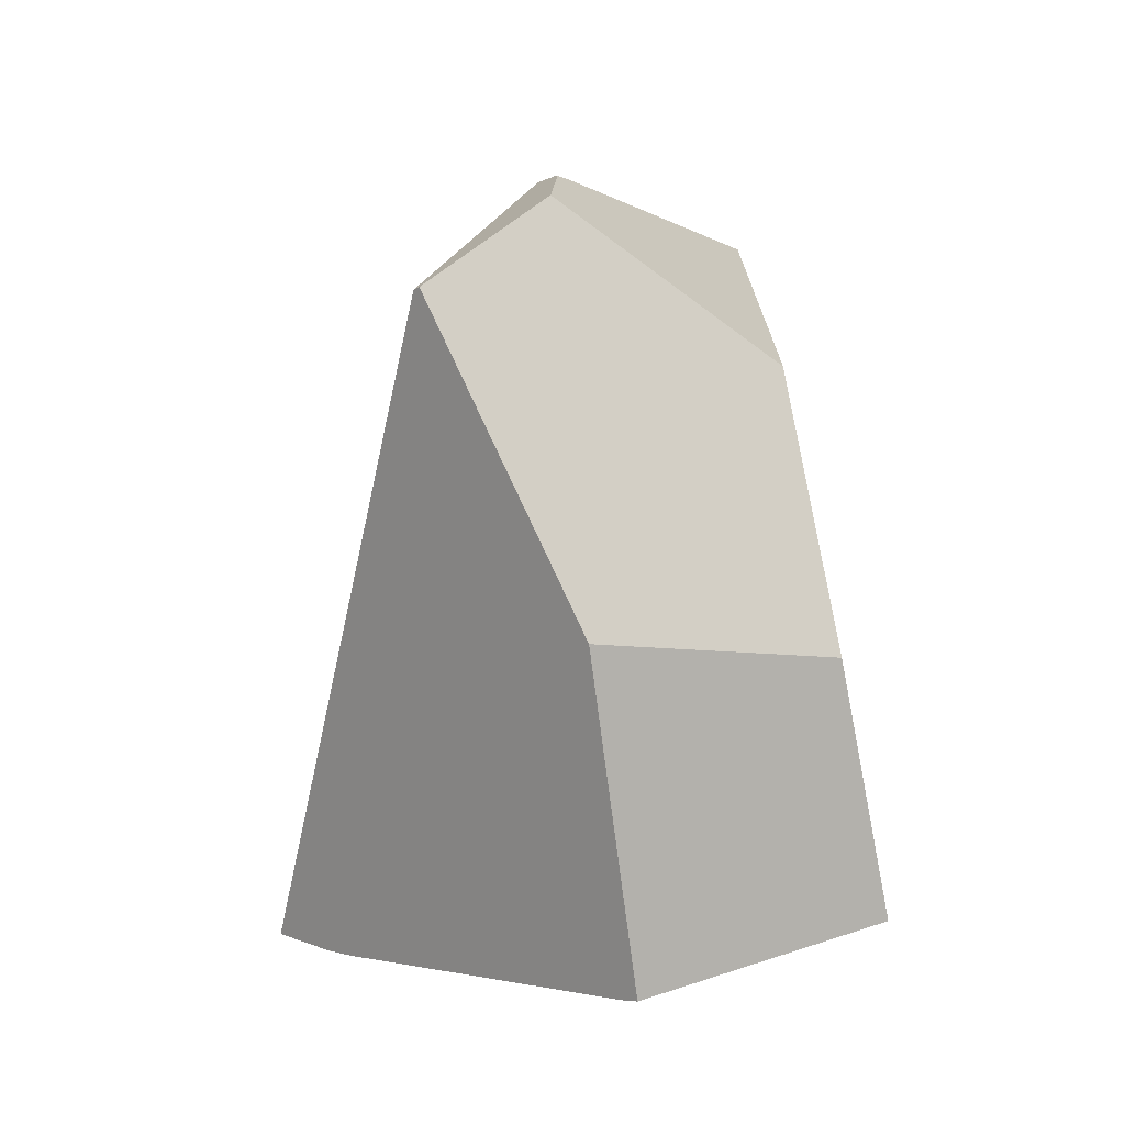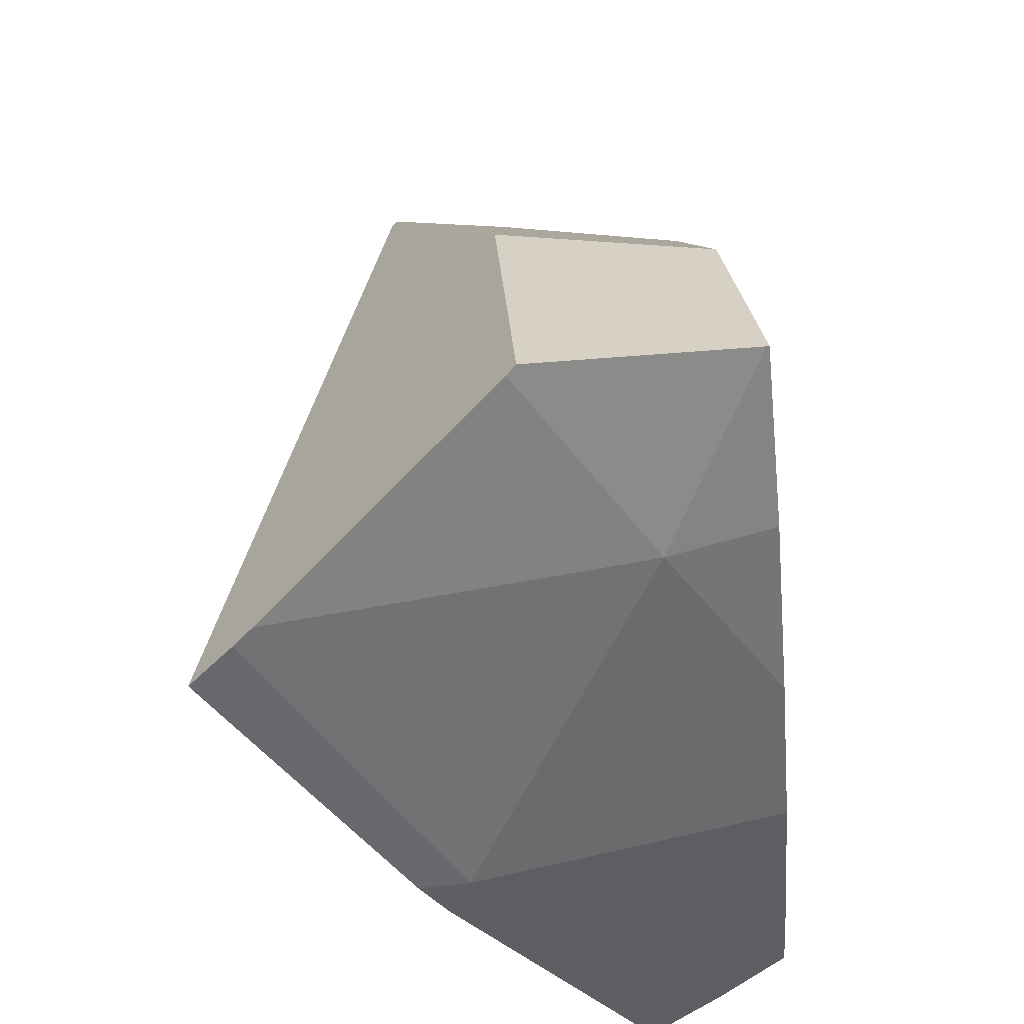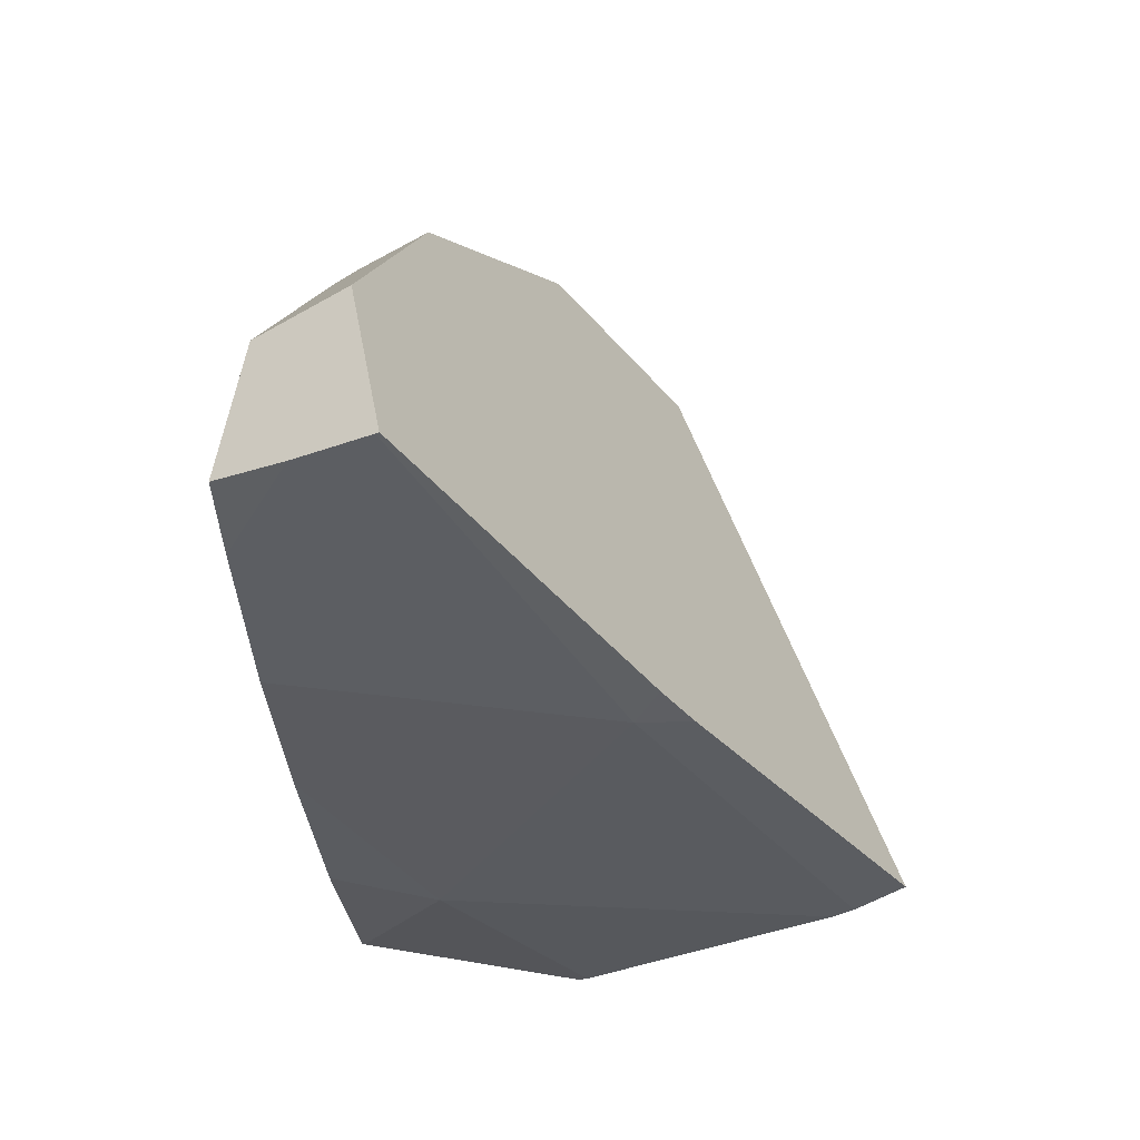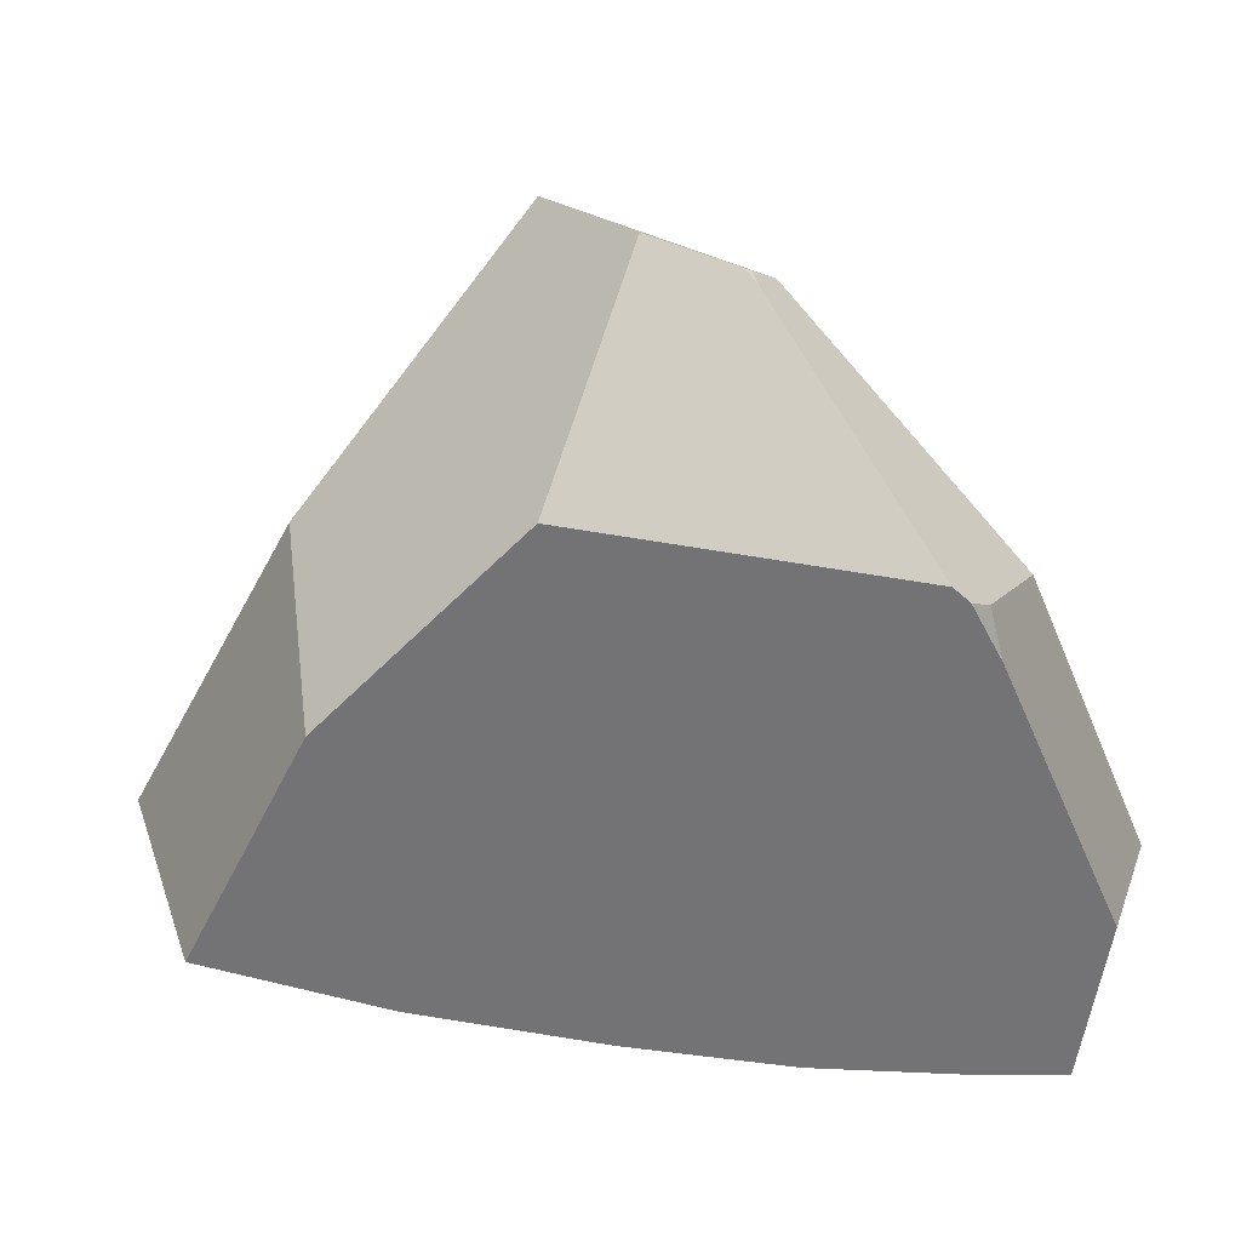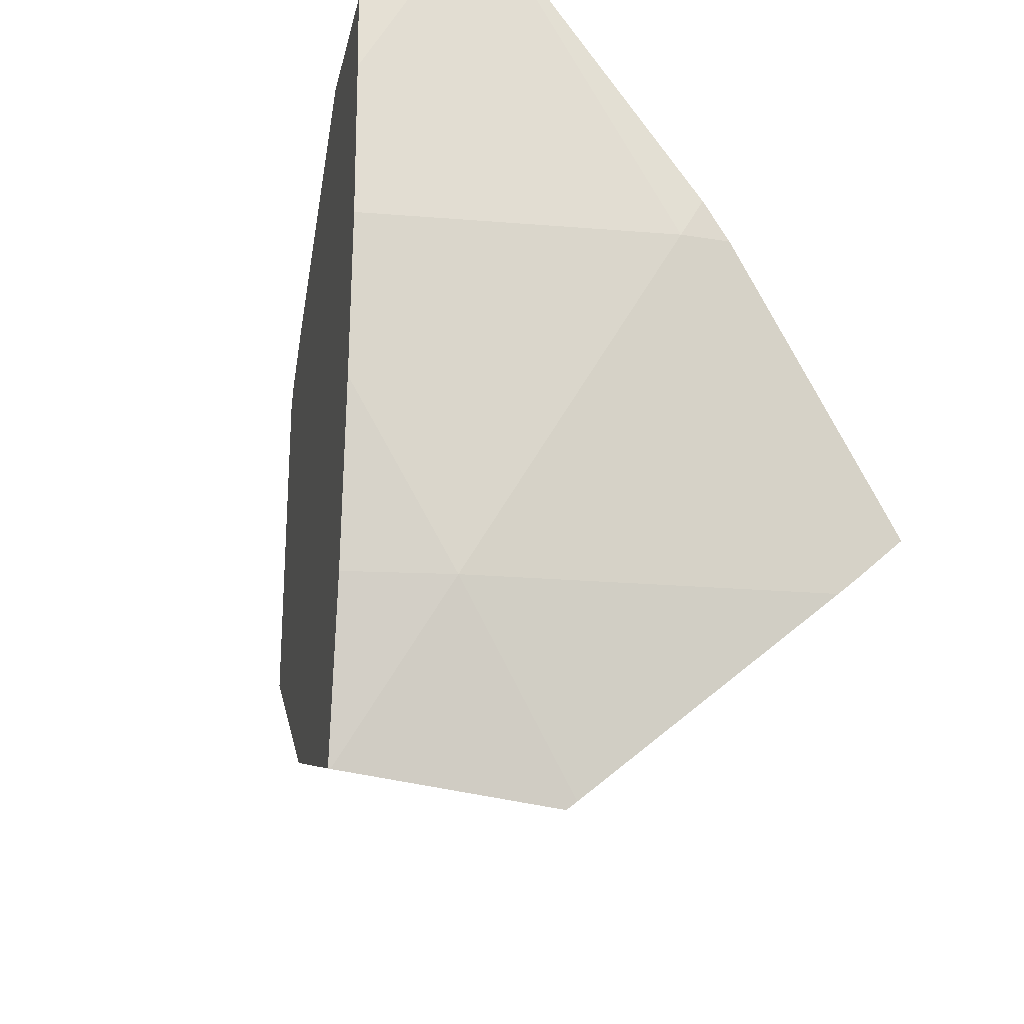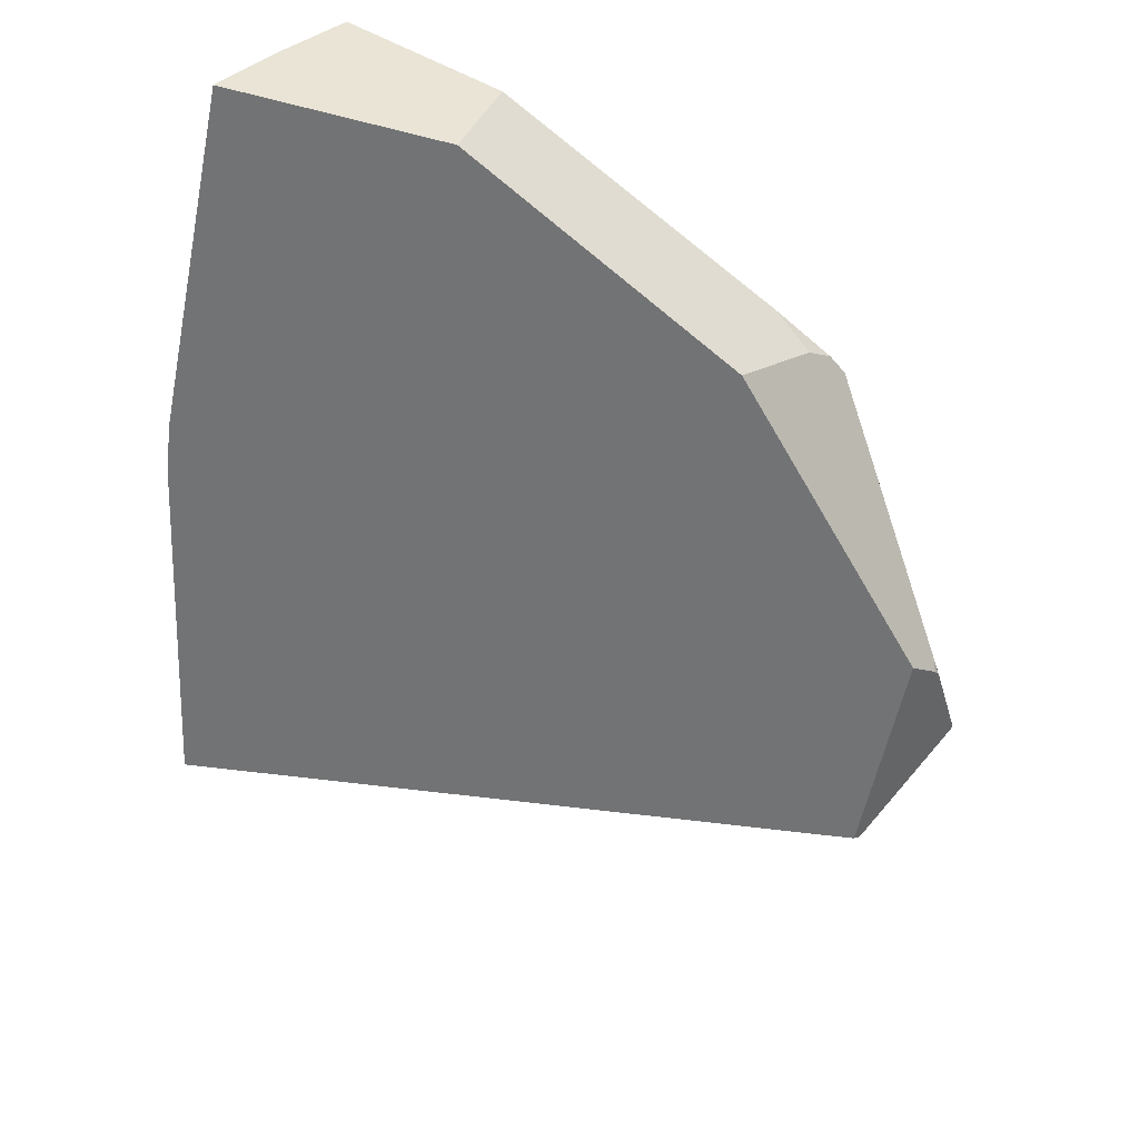
<metadata>
{"format":"obj","ext":"obj","renderer":"f3d","projection":"perspective","resolution":1024,"background":"white","views":[{"elev":40.9,"azim":170.8,"up":"+Y"},{"elev":-33.9,"azim":179.0,"up":"+Y"},{"elev":35.8,"azim":-2.2,"up":"+Z"},{"elev":43.7,"azim":-102.1,"up":"+Y"},{"elev":-34.6,"azim":-20.9,"up":"+Z"},{"elev":72.3,"azim":112.9,"up":"+Z"}]}
</metadata>
<code>
g  Instance
v -1.382 -59.51 -2.764
v -1.184 -59.53 -2.751
v -1.302 -59.55 -2.603
v -1.382 -59.51 -2.764
v -1.302 -59.55 -2.603
v -2.158 -59.62 -1.568
v -2.158 -59.62 -1.568
v -1.302 -59.55 -2.603
v -2.145 -59.63 -1.561
v -1.382 -59.51 -2.764
v -2.158 -59.62 -1.568
v -2.599 -59.22 -2.793
v -2.599 -59.22 -2.793
v -2.158 -59.62 -1.568
v -2.654 -59.36 -2.176
v -2.654 -59.36 -2.176
v -2.158 -59.62 -1.568
v -2.427 -59.52 -1.722
v -2.654 -59.36 -2.176
v -2.427 -59.52 -1.722
v -2.679 -59.41 -1.864
v -0.3866 -59.24 -3.766
v -0.3922 -59.24 -3.759
v -0.4052 -59.23 -3.785
v -0.4052 -59.23 -3.785
v -0.3922 -59.24 -3.759
v -0.5508 -59.17 -3.931
v -0.5508 -59.17 -3.931
v -0.3922 -59.24 -3.759
v -1.382 -59.51 -2.764
v -1.382 -59.51 -2.764
v -0.3922 -59.24 -3.759
v -1.184 -59.53 -2.751
v -0.6222 -59.14 -3.998
v -0.5508 -59.17 -3.931
v -2.046 -58.89 -4.092
v -2.046 -58.89 -4.092
v -0.5508 -59.17 -3.931
v -1.382 -59.51 -2.764
v -1.382 -59.51 -2.764
v -2.599 -59.22 -2.793
v -2.046 -58.89 -4.092
v -2.046 -58.89 -4.092
v -2.599 -59.22 -2.793
v -2.535 -59.02 -3.407
v -2.046 -58.89 -4.092
v -2.535 -59.02 -3.407
v -2.457 -58.76 -4.092
v -2.046 -58.89 -4.092
v -1.484 -58.63 -4.781
v -0.6222 -59.14 -3.998
v -1.484 -58.63 -4.781
v -2.046 -58.89 -4.092
v -1.518 -58.6 -4.81
v -1.518 -58.6 -4.81
v -2.046 -58.89 -4.092
v -2.365 -58.45 -4.73
v -2.046 -58.89 -4.092
v -2.457 -58.76 -4.092
v -2.365 -58.45 -4.73
v -2.365 -58.45 -4.73
v -2.457 -58.76 -4.092
v -2.374 -58.45 -4.729
v -1.504 -56.56 -3.113
v -2.203 -57.01 -3.561
v -1.575 -56.68 -2.81
v -1.575 -56.68 -2.81
v -2.203 -57.01 -3.561
v -1.613 -56.72 -2.777
v -1.613 -56.72 -2.777
v -2.203 -57.01 -3.561
v -2.327 -57.38 -2.339
v -2.145 -59.63 -1.561
v -1.302 -59.55 -2.603
v -2.25 -58.79 -1.543
v -2.25 -58.79 -1.543
v -1.302 -59.55 -2.603
v -2.027 -57.67 -1.963
v -2.027 -57.67 -1.963
v -1.302 -59.55 -2.603
v -1.526 -56.78 -2.696
v -1.526 -56.78 -2.696
v -1.302 -59.55 -2.603
v -1.023 -56.74 -3.317
v -1.023 -56.74 -3.317
v -1.302 -59.55 -2.603
v -0.3866 -59.24 -3.766
v -0.3866 -59.24 -3.766
v -1.302 -59.55 -2.603
v -0.3922 -59.24 -3.759
v -0.3922 -59.24 -3.759
v -1.302 -59.55 -2.603
v -1.184 -59.53 -2.751
v -2.427 -59.52 -1.722
v -2.158 -59.62 -1.568
v -2.679 -59.41 -1.864
v -2.679 -59.41 -1.864
v -2.158 -59.62 -1.568
v -2.584 -58.78 -1.745
v -2.584 -58.78 -1.745
v -2.158 -59.62 -1.568
v -2.25 -58.79 -1.543
v -2.25 -58.79 -1.543
v -2.158 -59.62 -1.568
v -2.145 -59.63 -1.561
v -2.34 -57.45 -2.28
v -2.383 -57.68 -2.172
v -2.292 -57.51 -2.199
v -2.599 -59.22 -2.793
v -2.654 -59.36 -2.176
v -2.535 -59.02 -3.407
v -2.535 -59.02 -3.407
v -2.654 -59.36 -2.176
v -2.457 -58.76 -4.092
v -2.457 -58.76 -4.092
v -2.654 -59.36 -2.176
v -2.374 -58.45 -4.729
v -2.374 -58.45 -4.729
v -2.654 -59.36 -2.176
v -2.27 -57.66 -4.283
v -2.27 -57.66 -4.283
v -2.654 -59.36 -2.176
v -2.203 -57.01 -3.561
v -2.203 -57.01 -3.561
v -2.654 -59.36 -2.176
v -2.327 -57.38 -2.339
v -2.327 -57.38 -2.339
v -2.654 -59.36 -2.176
v -2.34 -57.45 -2.28
v -2.34 -57.45 -2.28
v -2.654 -59.36 -2.176
v -2.383 -57.68 -2.172
v -2.383 -57.68 -2.172
v -2.654 -59.36 -2.176
v -2.584 -58.78 -1.745
v -2.584 -58.78 -1.745
v -2.654 -59.36 -2.176
v -2.679 -59.41 -1.864
v -1.023 -56.74 -3.317
v -0.3866 -59.24 -3.766
v -1.041 -56.72 -3.33
v -1.041 -56.72 -3.33
v -0.3866 -59.24 -3.766
v -1.45 -57.54 -4.214
v -1.45 -57.54 -4.214
v -0.3866 -59.24 -3.766
v -1.518 -58.6 -4.81
v -1.518 -58.6 -4.81
v -0.3866 -59.24 -3.766
v -1.484 -58.63 -4.781
v -1.484 -58.63 -4.781
v -0.3866 -59.24 -3.766
v -0.6222 -59.14 -3.998
v -0.6222 -59.14 -3.998
v -0.3866 -59.24 -3.766
v -0.5508 -59.17 -3.931
v -0.5508 -59.17 -3.931
v -0.3866 -59.24 -3.766
v -0.4052 -59.23 -3.785
v -1.613 -56.72 -2.777
v -2.327 -57.38 -2.339
v -1.572 -56.7 -2.786
v -1.572 -56.7 -2.786
v -2.327 -57.38 -2.339
v -1.526 -56.78 -2.696
v -1.526 -56.78 -2.696
v -2.327 -57.38 -2.339
v -2.027 -57.67 -1.963
v -2.027 -57.67 -1.963
v -2.327 -57.38 -2.339
v -2.292 -57.51 -2.199
v -2.292 -57.51 -2.199
v -2.327 -57.38 -2.339
v -2.34 -57.45 -2.28
v -1.45 -57.54 -4.214
v -1.518 -58.6 -4.81
v -2.27 -57.66 -4.283
v -2.27 -57.66 -4.283
v -1.518 -58.6 -4.81
v -2.374 -58.45 -4.729
v -2.374 -58.45 -4.729
v -1.518 -58.6 -4.81
v -2.365 -58.45 -4.73
v -2.584 -58.78 -1.745
v -2.25 -58.79 -1.543
v -2.383 -57.68 -2.172
v -2.383 -57.68 -2.172
v -2.25 -58.79 -1.543
v -2.292 -57.51 -2.199
v -2.292 -57.51 -2.199
v -2.25 -58.79 -1.543
v -2.027 -57.67 -1.963
v -1.504 -56.56 -3.113
v -1.575 -56.68 -2.81
v -1.041 -56.72 -3.33
v -1.041 -56.72 -3.33
v -1.575 -56.68 -2.81
v -1.023 -56.74 -3.317
v -1.023 -56.74 -3.317
v -1.575 -56.68 -2.81
v -1.526 -56.78 -2.696
v -1.526 -56.78 -2.696
v -1.575 -56.68 -2.81
v -1.572 -56.7 -2.786
v -2.27 -57.66 -4.283
v -2.203 -57.01 -3.561
v -1.45 -57.54 -4.214
v -1.45 -57.54 -4.214
v -2.203 -57.01 -3.561
v -1.041 -56.72 -3.33
v -1.041 -56.72 -3.33
v -2.203 -57.01 -3.561
v -1.504 -56.56 -3.113
v -1.613 -56.72 -2.777
v -1.572 -56.7 -2.786
v -1.575 -56.68 -2.81
f 1 2 3
f 4 5 6
f 7 8 9
f 10 11 12
f 13 14 15
f 16 17 18
f 19 20 21
f 22 23 24
f 25 26 27
f 28 29 30
f 31 32 33
f 34 35 36
f 37 38 39
f 40 41 42
f 43 44 45
f 46 47 48
f 49 50 51
f 52 53 54
f 55 56 57
f 58 59 60
f 61 62 63
f 64 65 66
f 67 68 69
f 70 71 72
f 73 74 75
f 76 77 78
f 79 80 81
f 82 83 84
f 85 86 87
f 88 89 90
f 91 92 93
f 94 95 96
f 97 98 99
f 100 101 102
f 103 104 105
f 106 107 108
f 109 110 111
f 112 113 114
f 115 116 117
f 118 119 120
f 121 122 123
f 124 125 126
f 127 128 129
f 130 131 132
f 133 134 135
f 136 137 138
f 139 140 141
f 142 143 144
f 145 146 147
f 148 149 150
f 151 152 153
f 154 155 156
f 157 158 159
f 160 161 162
f 163 164 165
f 166 167 168
f 169 170 171
f 172 173 174
f 175 176 177
f 178 179 180
f 181 182 183
f 184 185 186
f 187 188 189
f 190 191 192
f 193 194 195
f 196 197 198
f 199 200 201
f 202 203 204
f 205 206 207
f 208 209 210
f 211 212 213
f 214 215 216

</code>
